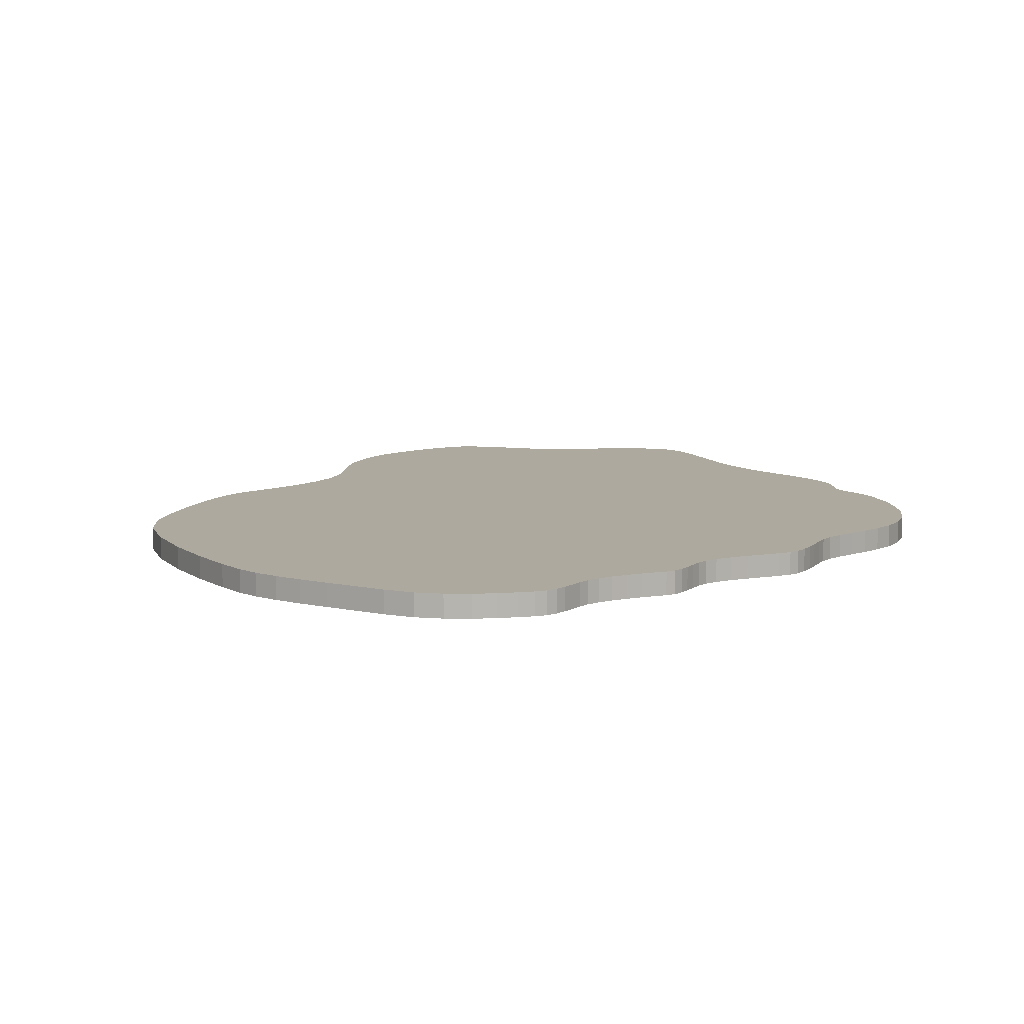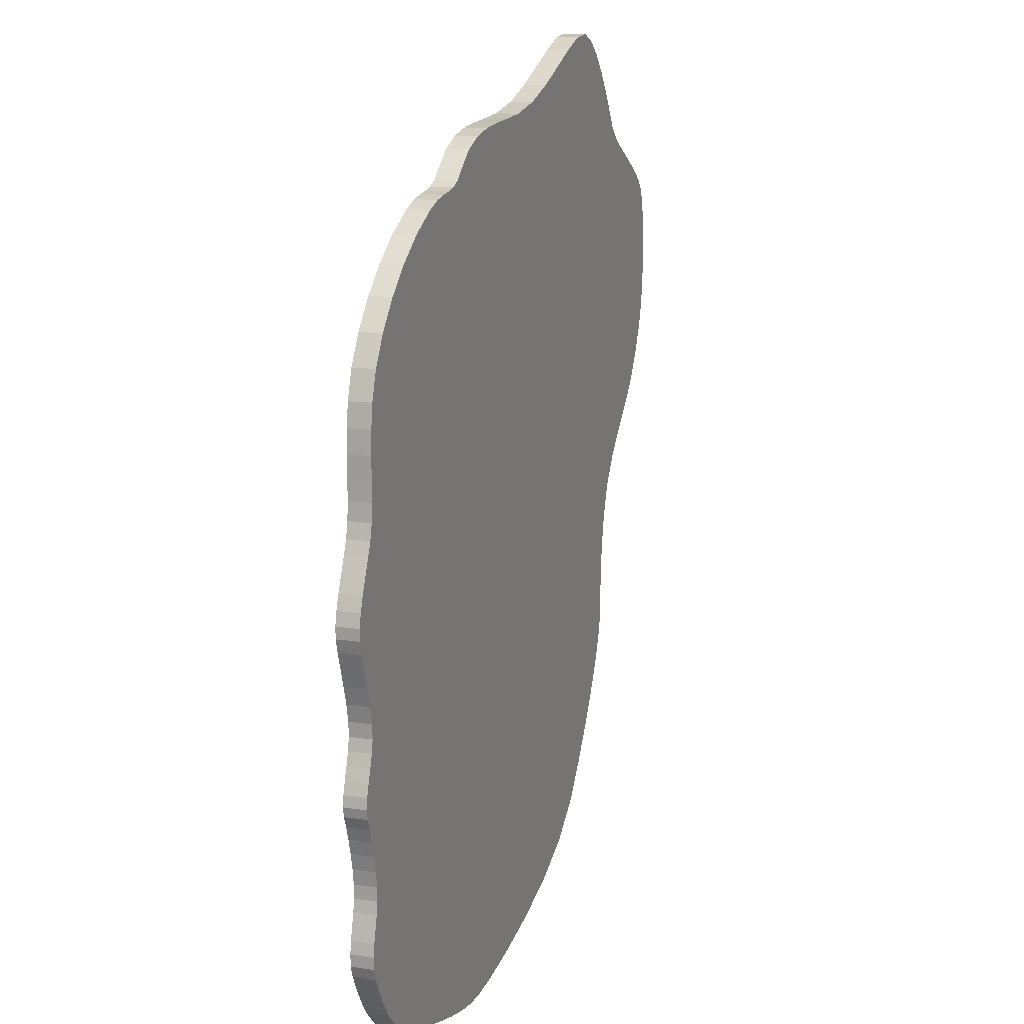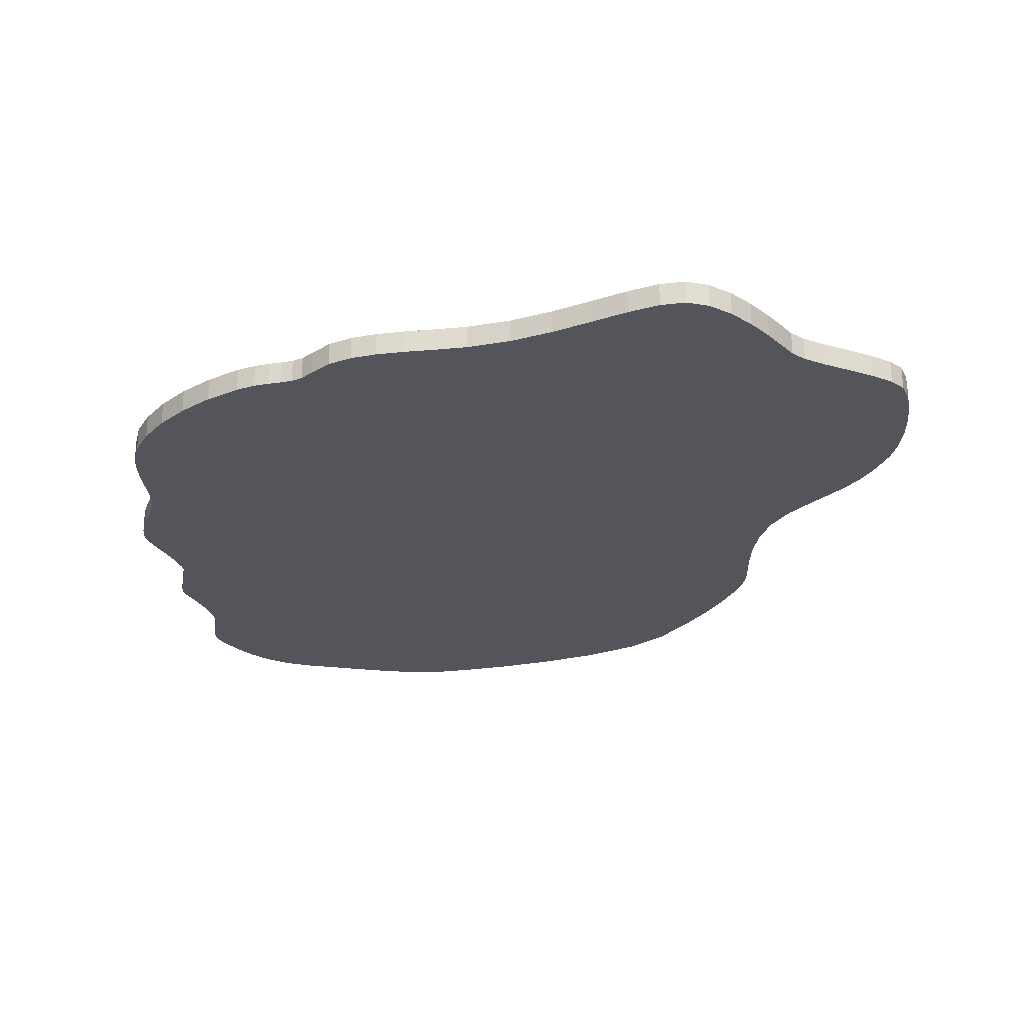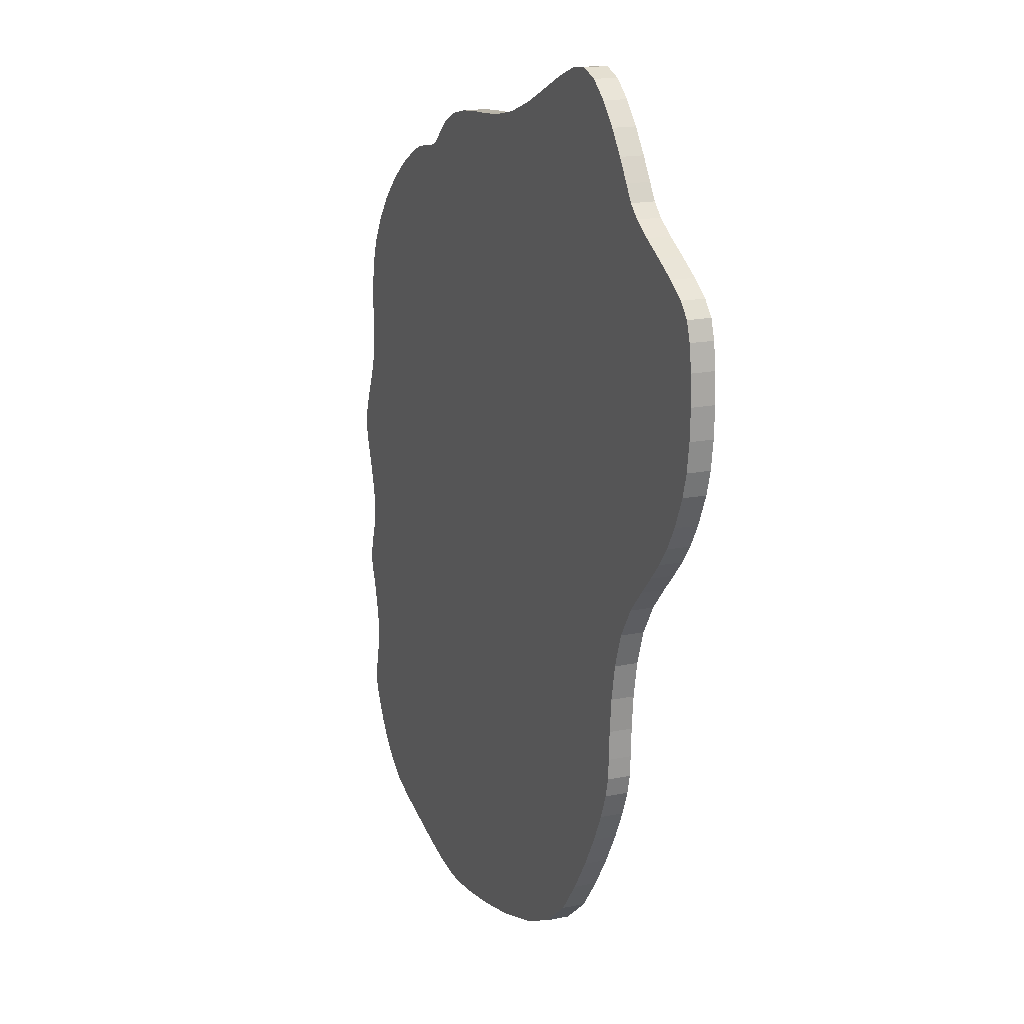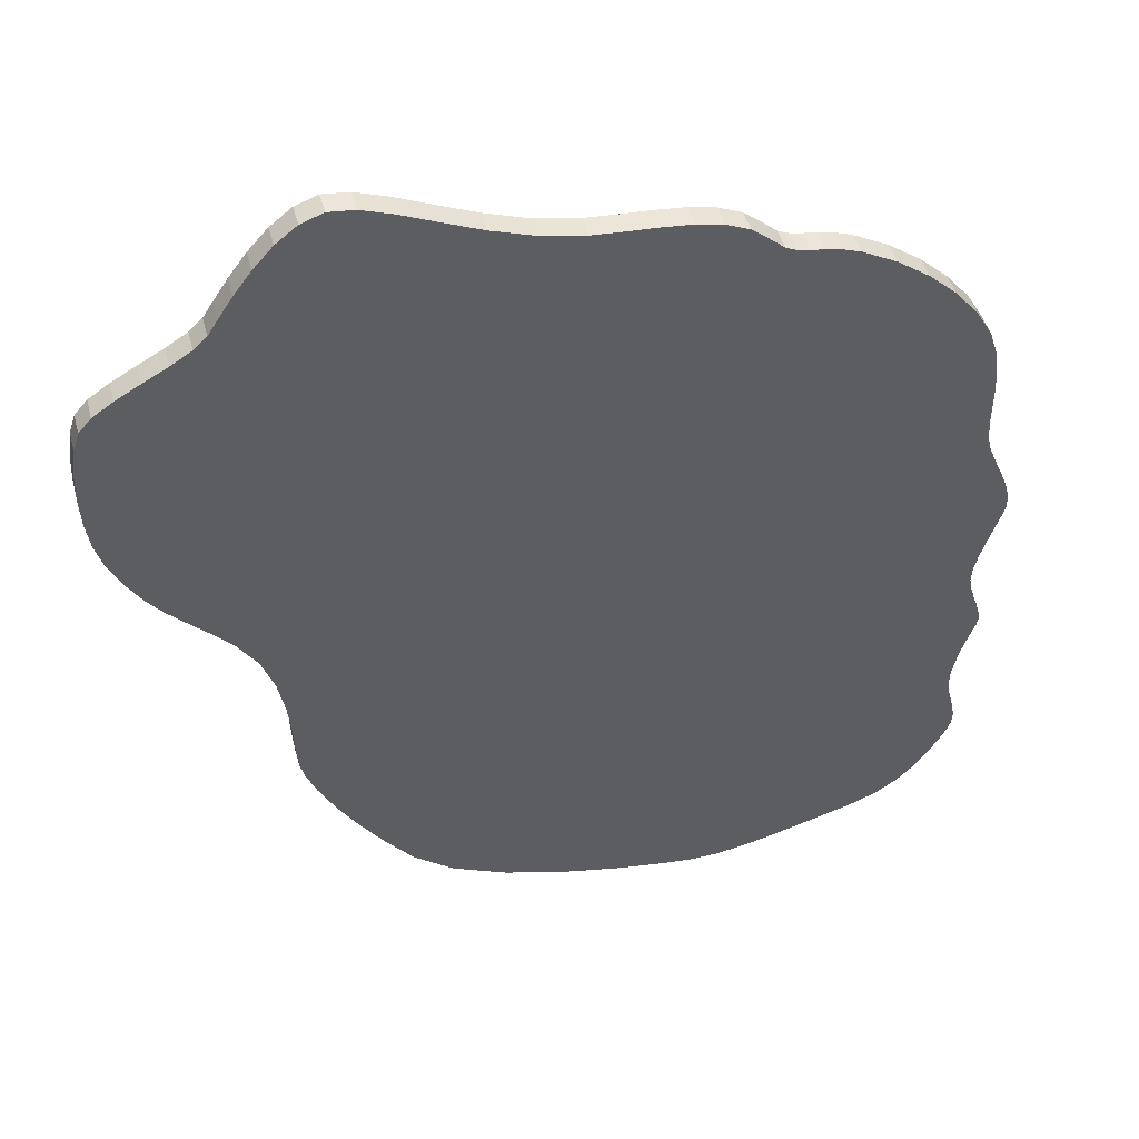
<metadata>
{"format":"obj","ext":"obj","renderer":"f3d","projection":"perspective","resolution":1024,"background":"white","views":[{"elev":9.0,"azim":-132.7,"up":"+Y"},{"elev":13.4,"azim":-70.6,"up":"+Z"},{"elev":-25.0,"azim":4.3,"up":"+Y"},{"elev":17.3,"azim":67.9,"up":"+Z"},{"elev":47.1,"azim":165.1,"up":"+Z"}]}
</metadata>
<code>
o A6_httpsrawgithubusercontentcomJohnnyCheeseTTSXWing20masterass.004
v 0.6404 -0.01754 0.2051
v 0.6183 -0.01754 0.157
v -0.1979 -0.01754 0.6028
v 0.4294 -0.01754 0.6242
v 0.4508 -0.01754 0.5918
v 0.6419 -0.01754 0.445
v 0.6419 0.01754 0.445
v 0.6572 0.01754 0.286
v 0.6591 0.01754 0.3327
v 0.651 0.01754 0.2419
v 0.6404 0.01754 0.2051
v 0.6229 0.01754 0.4665
v 0.657 0.01754 0.3778
v 0.6512 0.01754 0.4167
v 0.6572 -0.01754 0.286
v 0.651 -0.01754 0.2419
v 0.6591 -0.01754 0.3327
v 0.6229 -0.01754 0.4665
v 0.6512 -0.01754 0.4167
v 0.657 -0.01754 0.3778
v 0.5174 0.01754 0.5294
v 0.5918 0.01754 0.4879
v 0.5547 0.01754 0.509
v 0.4294 0.01754 0.6242
v 0.4508 0.01754 0.5918
v 0.4859 0.01754 0.5491
v 0.4662 0.01754 0.5678
v 0.5547 -0.01754 0.509
v 0.5174 -0.01754 0.5294
v 0.5918 -0.01754 0.4879
v 0.4859 -0.01754 0.5491
v 0.4662 -0.01754 0.5678
v 0.4031 0.01754 0.6596
v 0.3732 0.01754 0.6926
v 0.3411 0.01754 0.7178
v 0.2228 0.01754 0.7087
v 0.169 0.01754 0.6848
v 0.2696 0.01754 0.7255
v 0.3078 0.01754 0.7299
v 0.3411 -0.01754 0.7178
v 0.3732 -0.01754 0.6926
v 0.4031 -0.01754 0.6596
v 0.169 -0.01754 0.6848
v 0.2228 -0.01754 0.7087
v 0.3078 -0.01754 0.7299
v 0.2696 -0.01754 0.7255
v 0.046 0.01754 0.6368
v -0.02013 0.01754 0.6233
v 0.1095 0.01754 0.659
v -0.1979 0.01754 0.6028
v -0.158 0.01754 0.6116
v -0.06832 0.01754 0.6193
v -0.1145 0.01754 0.6163
v -0.02013 -0.01754 0.6233
v 0.046 -0.01754 0.6368
v 0.1095 -0.01754 0.659
v -0.158 -0.01754 0.6116
v -0.1145 -0.01754 0.6163
v -0.06832 -0.01754 0.6193
v -0.5893 -0.01754 0.3277
v -0.3592 -0.01754 0.5271
v -0.3358 -0.01754 0.5321
v -0.2814 0.01754 0.5466
v -0.2639 0.01754 0.562
v -0.2335 0.01754 0.5871
v -0.3358 0.01754 0.5321
v -0.3159 0.01754 0.5349
v -0.2982 0.01754 0.5386
v -0.3592 0.01754 0.5271
v -0.2639 -0.01754 0.562
v -0.2814 -0.01754 0.5466
v -0.2335 -0.01754 0.5871
v -0.2982 -0.01754 0.5386
v -0.3159 -0.01754 0.5349
v -0.4872 0.01754 0.4535
v -0.4393 0.01754 0.4883
v -0.3876 0.01754 0.5166
v -0.5293 0.01754 0.4139
v -0.564 0.01754 0.3713
v -0.5893 0.01754 0.3277
v -0.6033 0.01754 0.2848
v -0.4393 -0.01754 0.4883
v -0.4872 -0.01754 0.4535
v -0.3876 -0.01754 0.5166
v -0.6033 -0.01754 0.2848
v -0.564 -0.01754 0.3713
v -0.5293 -0.01754 0.4139
v -0.6165 -0.01754 0.09983
v -0.6079 0.01754 0.2491
v -0.6092 0.01754 0.2144
v -0.609 0.01754 0.1813
v -0.6091 0.01754 0.1508
v -0.611 0.01754 0.1234
v -0.6253 0.01754 0.07775
v -0.6165 0.01754 0.09983
v -0.609 -0.01754 0.1813
v -0.6092 -0.01754 0.2144
v -0.6079 -0.01754 0.2491
v -0.611 -0.01754 0.1234
v -0.6091 -0.01754 0.1508
v -0.6253 -0.01754 0.07775
v -0.6429 0.01754 -0.07301
v -0.6571 0.01754 -0.0106
v -0.6527 0.01754 0.009795
v -0.6449 0.01754 0.03188
v -0.6353 0.01754 0.05482
v -0.6336 0.01754 -0.1007
v -0.6567 0.01754 -0.02846
v -0.6513 0.01754 -0.04814
v -0.6571 -0.01754 -0.0106
v -0.6527 -0.01754 0.009795
v -0.6449 -0.01754 0.03188
v -0.6353 -0.01754 0.05482
v -0.6336 -0.01754 -0.1007
v -0.6429 -0.01754 -0.07301
v -0.6513 -0.01754 -0.04814
v -0.6567 -0.01754 -0.02846
v -0.6129 -0.01754 -0.3716
v -0.6251 0.01754 -0.1289
v -0.6193 0.01754 -0.1552
v -0.6182 0.01754 -0.1772
v -0.628 0.01754 -0.2162
v -0.6219 0.01754 -0.1966
v -0.64 0.01754 -0.2538
v -0.6346 0.01754 -0.2355
v -0.6182 -0.01754 -0.1772
v -0.6193 -0.01754 -0.1552
v -0.6251 -0.01754 -0.1289
v -0.64 -0.01754 -0.2538
v -0.6346 -0.01754 -0.2355
v -0.6219 -0.01754 -0.1966
v -0.628 -0.01754 -0.2162
v -0.6095 0.01754 -0.3952
v -0.6328 0.01754 -0.3022
v -0.6394 0.01754 -0.2856
v -0.6422 0.01754 -0.2707
v -0.6129 0.01754 -0.3716
v -0.6186 0.01754 -0.347
v -0.6256 0.01754 -0.3233
v -0.6422 -0.01754 -0.2707
v -0.6328 -0.01754 -0.3022
v -0.6394 -0.01754 -0.2856
v -0.6095 -0.01754 -0.3952
v -0.6256 -0.01754 -0.3233
v -0.6186 -0.01754 -0.347
v -0.6187 -0.01754 -0.5291
v -0.6176 0.01754 -0.4545
v -0.6127 0.01754 -0.4351
v -0.6094 0.01754 -0.4161
v -0.6187 0.01754 -0.5291
v -0.6247 0.01754 -0.5114
v -0.6254 0.01754 -0.4929
v -0.6224 0.01754 -0.4738
v -0.6176 -0.01754 -0.4545
v -0.6127 -0.01754 -0.4351
v -0.6094 -0.01754 -0.4161
v -0.6247 -0.01754 -0.5114
v -0.6224 -0.01754 -0.4738
v -0.6254 -0.01754 -0.4929
v -0.6076 0.01754 -0.55
v -0.5718 0.01754 -0.6046
v -0.5924 0.01754 -0.5761
v -0.4193 0.01754 -0.6877
v -0.5103 0.01754 -0.6565
v -0.5448 0.01754 -0.6324
v -0.4671 0.01754 -0.674
v -0.5718 -0.01754 -0.6046
v -0.5924 -0.01754 -0.5761
v -0.6076 -0.01754 -0.55
v -0.4193 -0.01754 -0.6877
v -0.4671 -0.01754 -0.674
v -0.5103 -0.01754 -0.6565
v -0.5448 -0.01754 -0.6324
v 0.3371 -0.01754 -0.4572
v -0.3263 0.01754 -0.7139
v -0.2825 0.01754 -0.7238
v -0.3721 0.01754 -0.7014
v -0.07331 0.01754 -0.7111
v -0.2035 0.01754 -0.7305
v -0.2414 0.01754 -0.7298
v -0.151 0.01754 -0.7246
v -0.2825 -0.01754 -0.7238
v -0.3263 -0.01754 -0.7139
v -0.3721 -0.01754 -0.7014
v -0.151 -0.01754 -0.7246
v -0.2414 -0.01754 -0.7298
v -0.2035 -0.01754 -0.7305
v -0.07331 -0.01754 -0.7111
v 0.1938 0.01754 -0.619
v 0.1108 0.01754 -0.659
v 0.01785 0.01754 -0.6895
v 0.299 0.01754 -0.5128
v 0.3686 0.01754 -0.4044
v 0.2551 0.01754 -0.5689
v 0.3371 0.01754 -0.4572
v 0.1108 -0.01754 -0.659
v 0.1938 -0.01754 -0.619
v 0.01785 -0.01754 -0.6895
v 0.3686 -0.01754 -0.4044
v 0.2551 -0.01754 -0.5689
v 0.299 -0.01754 -0.5128
v 0.4248 0.01754 -0.1591
v 0.4162 0.01754 -0.2871
v 0.4089 0.01754 -0.3169
v 0.3928 0.01754 -0.3568
v 0.4181 0.01754 -0.2553
v 0.4353 0.01754 -0.104
v 0.42 0.01754 -0.2111
v 0.4089 -0.01754 -0.3169
v 0.4162 -0.01754 -0.2871
v 0.3928 -0.01754 -0.3568
v 0.4181 -0.01754 -0.2553
v 0.42 -0.01754 -0.2111
v 0.4353 -0.01754 -0.104
v 0.4248 -0.01754 -0.1591
v 0.519 0.01754 0.03422
v 0.4849 0.01754 -0.003101
v 0.4544 0.01754 -0.05043
v 0.5481 0.01754 0.06409
v 0.5965 0.01754 0.1207
v 0.5735 0.01754 0.0913
v 0.6183 0.01754 0.157
v 0.519 -0.01754 0.03422
v 0.4544 -0.01754 -0.05043
v 0.4849 -0.01754 -0.003101
v 0.5481 -0.01754 0.06409
v 0.5735 -0.01754 0.0913
v 0.5965 -0.01754 0.1207
g A6_httpsrawgithubusercontentcomJohnnyCheeseTTSXWing20masterass.004_Default_OBJ.008
f 188 185 181
f 197 190 189
f 51 50 3
f 86 78 79
f 172 165 164
f 123 122 131
f 143 137 133
f 21 26 29
f 35 45 40
f 187 180 179
f 205 209 211
f 110 104 103
f 94 106 101
f 114 115 102
f 9 13 20
f 44 46 36
f 41 33 34
f 172 166 171
f 18 7 12
f 32 26 27
f 2 220 222
f 210 204 203
f 85 80 81
f 189 200 197
f 223 225 216
f 99 95 88
f 225 218 217
f 159 151 157
f 63 73 71
f 62 74 66
f 40 34 35
f 82 77 76
f 146 151 150
f 11 16 1
f 46 39 38
f 161 167 168
f 69 84 61
f 161 173 167
f 86 80 60
f 133 156 143
f 170 171 166
f 15 10 8
f 19 7 6
f 158 154 153
f 50 72 3
f 24 42 4
f 92 93 100
f 126 120 121
f 207 224 214
f 63 71 70
f 202 207 215
f 92 91 67
f 82 76 75
f 129 142 141
f 19 13 14
f 124 140 129
f 103 117 110
f 201 194 192
f 137 118 145
f 191 190 198
f 190 196 198
f 181 178 188
f 178 191 198
f 187 179 181
f 185 187 181
f 178 198 188
f 197 196 190
f 57 58 51
f 58 59 53
f 51 58 53
f 54 55 47
f 3 57 51
f 59 54 48
f 54 47 48
f 48 52 59
f 52 53 59
f 86 87 78
f 172 173 165
f 129 130 125
f 130 132 122
f 131 126 121
f 130 122 125
f 132 131 122
f 125 124 129
f 121 123 131
f 143 118 137
f 29 28 23
f 28 30 22
f 30 18 12
f 22 23 28
f 23 21 29
f 30 12 22
f 26 31 29
f 35 39 45
f 187 186 180
f 211 199 193
f 205 204 209
f 211 193 205
f 110 111 104
f 111 112 105
f 112 113 106
f 101 88 95
f 112 106 105
f 113 101 106
f 105 104 111
f 95 94 101
f 116 117 108
f 108 109 116
f 109 102 115
f 102 107 114
f 107 119 114
f 119 120 127
f 127 128 119
f 128 114 119
f 115 116 109
f 20 17 9
f 17 15 9
f 15 8 9
f 36 37 43
f 37 49 56
f 49 47 55
f 49 55 56
f 46 38 36
f 37 56 43
f 43 44 36
f 41 42 33
f 172 164 166
f 18 6 7
f 32 31 26
f 222 11 1
f 2 228 220
f 222 1 2
f 210 209 204
f 85 60 80
f 189 194 200
f 216 219 226
f 219 221 227
f 221 220 228
f 227 226 219
f 226 223 216
f 221 228 227
f 225 217 216
f 99 93 95
f 225 224 218
f 159 152 151
f 63 68 73
f 74 73 68
f 68 67 74
f 67 66 74
f 66 69 61
f 61 62 66
f 40 41 34
f 82 84 77
f 146 157 151
f 11 10 16
f 46 45 39
f 168 169 160
f 169 146 160
f 146 150 160
f 160 162 168
f 162 161 168
f 69 77 84
f 161 165 173
f 86 79 80
f 133 149 156
f 166 163 170
f 163 177 170
f 177 175 183
f 175 176 183
f 176 180 186
f 186 182 176
f 182 183 176
f 183 184 177
f 184 170 177
f 15 16 10
f 19 14 7
f 154 155 148
f 155 156 148
f 156 149 148
f 148 147 154
f 147 153 154
f 153 152 159
f 159 158 153
f 50 65 72
f 4 5 24
f 5 32 25
f 24 5 25
f 32 27 25
f 24 33 42
f 96 97 90
f 97 98 89
f 98 85 81
f 98 81 89
f 97 89 90
f 90 91 96
f 91 92 100
f 93 99 100
f 100 96 91
f 126 127 120
f 207 218 224
f 70 72 65
f 65 64 70
f 64 63 70
f 215 213 208
f 213 212 206
f 212 210 203
f 206 208 213
f 208 202 215
f 212 203 206
f 207 214 215
f 190 191 192
f 191 178 121
f 192 191 195
f 178 181 137
f 181 179 176
f 179 180 176
f 176 175 133
f 175 177 133
f 163 166 149
f 166 164 165
f 177 163 149
f 133 177 149
f 181 176 133
f 189 190 192
f 192 194 189
f 193 195 208
f 208 195 121
f 204 205 206
f 205 193 206
f 206 193 208
f 206 203 204
f 181 133 137
f 166 165 148
f 149 166 148
f 165 161 148
f 161 162 148
f 162 160 147
f 160 150 153
f 153 150 152
f 150 151 152
f 153 147 160
f 147 148 162
f 121 178 137
f 202 208 120
f 195 191 121
f 207 202 95
f 218 207 63
f 208 121 120
f 121 137 138
f 217 218 47
f 202 120 95
f 121 138 123
f 221 219 26
f 219 216 26
f 26 216 217
f 138 139 123
f 220 221 21
f 11 222 21
f 222 220 21
f 8 10 21
f 10 11 21
f 13 9 23
f 9 8 23
f 23 8 21
f 7 14 12
f 14 13 22
f 22 12 14
f 23 22 13
f 123 139 122
f 134 135 124
f 135 136 124
f 139 134 122
f 26 21 221
f 24 25 37
f 25 27 37
f 33 24 36
f 27 26 217
f 122 134 125
f 124 125 134
f 34 33 36
f 24 37 36
f 39 35 38
f 35 34 38
f 36 38 34
f 207 95 93
f 95 120 119
f 49 37 27
f 207 93 68
f 47 49 27
f 48 47 218
f 47 27 217
f 207 68 63
f 107 102 106
f 102 109 105
f 107 106 94
f 119 107 95
f 95 107 94
f 52 48 218
f 51 53 64
f 53 52 63
f 65 50 64
f 50 51 64
f 63 64 53
f 63 52 218
f 109 108 103
f 103 104 109
f 104 105 109
f 105 106 102
f 67 68 92
f 92 68 93
f 69 66 77
f 66 67 77
f 76 77 67
f 78 75 90
f 75 76 91
f 91 76 67
f 80 79 89
f 79 78 90
f 89 79 90
f 89 81 80
f 91 90 75
f 75 78 87
f 87 83 75
f 83 82 75
f 45 46 40
f 46 44 41
f 46 41 40
f 44 43 4
f 41 44 42
f 4 42 44
f 32 5 43
f 5 4 43
f 32 43 56
f 32 56 55
f 31 32 225
f 32 55 225
f 55 54 224
f 225 55 224
f 30 28 20
f 28 29 15
f 17 28 15
f 29 31 227
f 59 58 71
f 58 57 70
f 71 58 70
f 31 225 223
f 54 59 224
f 18 30 19
f 28 17 20
f 19 6 18
f 20 19 30
f 16 15 29
f 2 1 29
f 1 16 29
f 227 228 29
f 228 2 29
f 223 226 31
f 226 227 31
f 57 3 70
f 3 72 70
f 59 71 224
f 71 73 214
f 71 214 224
f 73 99 214
f 73 74 100
f 74 62 84
f 62 61 84
f 84 82 74
f 82 83 96
f 83 87 97
f 96 83 97
f 87 86 97
f 86 60 98
f 60 85 98
f 98 97 86
f 96 100 74
f 99 73 100
f 82 96 74
f 215 214 88
f 88 214 99
f 210 212 209
f 212 213 199
f 211 212 199
f 213 215 127
f 128 88 114
f 212 211 209
f 88 128 127
f 174 199 213
f 126 198 174
f 200 201 197
f 201 174 198
f 196 201 198
f 196 197 201
f 188 198 126
f 187 185 182
f 185 188 118
f 182 185 143
f 182 186 187
f 184 183 143
f 183 182 143
f 184 143 156
f 172 171 173
f 171 170 156
f 173 171 155
f 170 184 156
f 118 188 126
f 88 127 215
f 88 101 114
f 101 113 114
f 113 112 115
f 114 113 115
f 112 111 116
f 111 110 116
f 110 117 116
f 116 115 112
f 168 167 155
f 167 173 155
f 146 169 158
f 169 168 154
f 146 158 159
f 159 157 146
f 154 158 169
f 155 154 168
f 171 156 155
f 143 185 118
f 213 127 126
f 213 126 174
f 126 131 145
f 118 126 145
f 132 130 141
f 130 129 141
f 132 141 144
f 131 132 144
f 145 131 144
f 129 140 142
f 19 20 13
f 124 136 140
f 103 108 117
f 199 174 193
f 174 201 195
f 193 174 195
f 201 200 194
f 192 195 201
f 145 144 139
f 144 141 139
f 141 142 135
f 142 140 135
f 140 136 135
f 135 134 141
f 134 139 141
f 139 138 145
f 138 137 145

</code>
